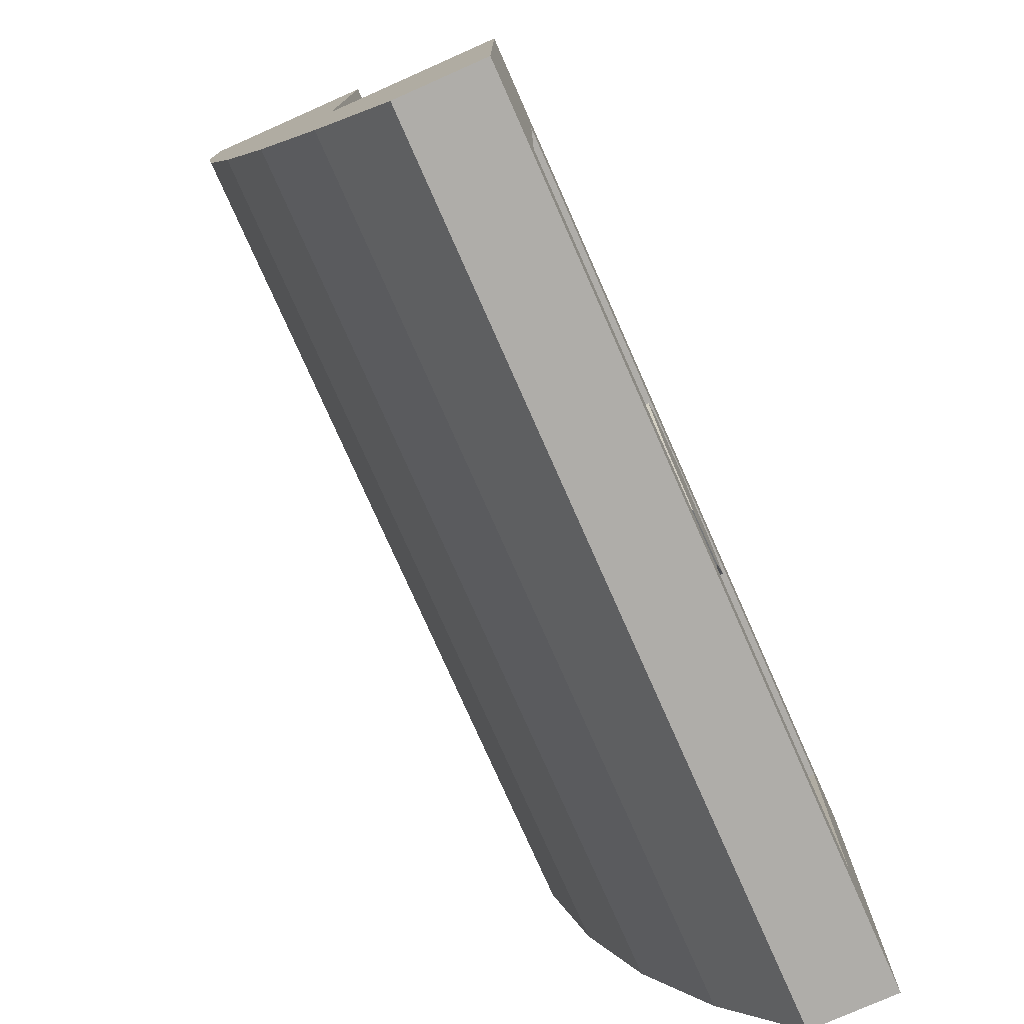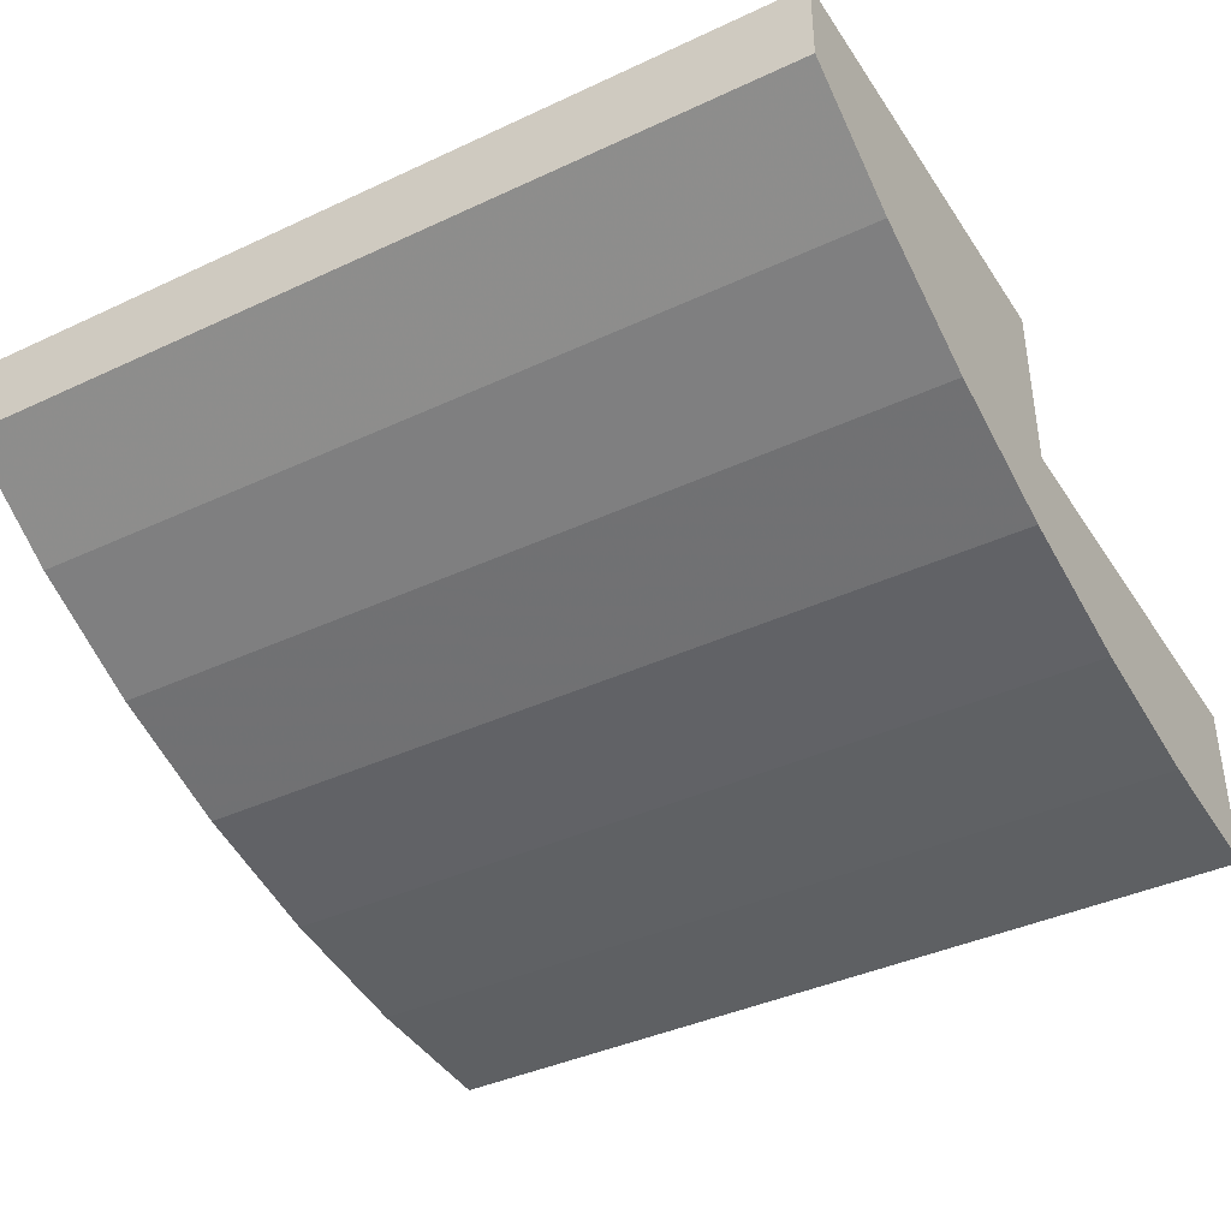
<metadata>
{"format":"obj","ext":"obj","renderer":"f3d","projection":"perspective","resolution":1024,"background":"white","views":[{"elev":-77.3,"azim":113.9,"up":"+Z"},{"elev":-39.6,"azim":-149.9,"up":"+Y"}]}
</metadata>
<code>
v 0 -0.4 0.5
v 0.2 -0.4 0.5
v 0.1414 -0.4 0.3586
v 0 -0.4 0.5
v 0.1414 -0.4 0.3586
v 0 -0.4 0.3
v 0 -0.4 0.5
v 0 -0.4 0.3
v -0.1414 -0.4 0.3586
v 0 -0.4 0.5
v -0.1414 -0.4 0.3586
v -0.2 -0.4 0.5
v 0 -0.4 0.5
v -0.2 -0.4 0.5
v -0.1414 -0.4 0.6414
v 0 -0.4 0.5
v -0.1414 -0.4 0.6414
v 0 -0.4 0.7
v 0 -0.4 0.5
v 0 -0.4 0.7
v 0.1414 -0.4 0.6414
v 0 -0.4 0.5
v 0.1414 -0.4 0.6414
v 0.2 -0.4 0.5
v 0.1414 -0.4 0.3586
v 0.2 -0.4 0.5
v 0.2 -0.6 0.5
v 0.1414 -0.6 0.3586
v 0 -0.4 0.3
v 0.1414 -0.4 0.3586
v 0.1414 -0.6 0.3586
v 0 -0.6 0.3
v -0.1414 -0.4 0.3586
v 0 -0.4 0.3
v 0 -0.6 0.3
v -0.1414 -0.6 0.3586
v -0.2 -0.4 0.5
v -0.1414 -0.4 0.3586
v -0.1414 -0.6 0.3586
v -0.2 -0.6 0.5
v -0.1414 -0.4 0.6414
v -0.2 -0.4 0.5
v -0.2 -0.6 0.5
v -0.1414 -0.6 0.6414
v 0 -0.4 0.7
v -0.1414 -0.4 0.6414
v -0.1414 -0.6 0.6414
v 0 -0.6 0.7
v 0.1414 -0.4 0.6414
v 0 -0.4 0.7
v 0 -0.6 0.7
v 0.1414 -0.6 0.6414
v 0.2 -0.4 0.5
v 0.1414 -0.4 0.6414
v 0.1414 -0.6 0.6414
v 0.2 -0.6 0.5
v 0 0 -0.5
v 0.2 0 -0.5
v 0.1414 0 -0.6414
v 0 0 -0.5
v 0.1414 0 -0.6414
v 0 0 -0.7
v 0 0 -0.5
v 0 0 -0.7
v -0.1414 0 -0.6414
v 0 0 -0.5
v -0.1414 0 -0.6414
v -0.2 0 -0.5
v 0 0 -0.5
v -0.2 0 -0.5
v -0.1414 0 -0.3586
v 0 0 -0.5
v -0.1414 0 -0.3586
v 0 0 -0.3
v 0 0 -0.5
v 0 0 -0.3
v 0.1414 0 -0.3586
v 0 0 -0.5
v 0.1414 0 -0.3586
v 0.2 0 -0.5
v 0.1414 0 -0.6414
v 0.2 0 -0.5
v 0.2 -0.2 -0.5
v 0.1414 -0.2 -0.6414
v 0 0 -0.7
v 0.1414 0 -0.6414
v 0.1414 -0.2 -0.6414
v 0 -0.2 -0.7
v -0.1414 0 -0.6414
v 0 0 -0.7
v 0 -0.2 -0.7
v -0.1414 -0.2 -0.6414
v -0.2 0 -0.5
v -0.1414 0 -0.6414
v -0.1414 -0.2 -0.6414
v -0.2 -0.2 -0.5
v -0.1414 0 -0.3586
v -0.2 0 -0.5
v -0.2 -0.2 -0.5
v -0.1414 -0.2 -0.3586
v 0 0 -0.3
v -0.1414 0 -0.3586
v -0.1414 -0.2 -0.3586
v 0 -0.2 -0.3
v 0.1414 0 -0.3586
v 0 0 -0.3
v 0 -0.2 -0.3
v 0.1414 -0.2 -0.3586
v 0.2 0 -0.5
v 0.1414 0 -0.3586
v 0.1414 -0.2 -0.3586
v 0.2 -0.2 -0.5
v -0.1414 -0.2 -0.6414
v 0 -0.2 -0.7
v -0.1414 -0.2176 -0.6414
v -0.2 -0.2 -0.5
v -0.1414 -0.2 -0.6414
v -0.1414 -0.2176 -0.6414
v -0.2 -0.26 -0.5
v -0.1414 -0.2 -0.3586
v -0.2 -0.2 -0.5
v -0.2 -0.26 -0.5
v -0.1414 -0.3024 -0.3586
v 0 -0.2 -0.3
v -0.1414 -0.2 -0.3586
v -0.1414 -0.3024 -0.3586
v 0 -0.32 -0.3
v 0 -0.2 -0.3
v 0 -0.32 -0.3
v 0.1414 -0.3024 -0.3586
v 0.1414 -0.2 -0.3586
v 0.1414 -0.2 -0.3586
v 0.1414 -0.3024 -0.3586
v 0.2 -0.26 -0.5
v 0.2 -0.2 -0.5
v 0.2 -0.2 -0.5
v 0.2 -0.26 -0.5
v 0.1414 -0.2176 -0.6414
v 0.1414 -0.2 -0.6414
v 0.1414 -0.2 -0.6414
v 0.1414 -0.2176 -0.6414
v 0 -0.2 -0.7
v -1 -0.8 1
v 1 -0.8 1
v 1 -0.4 1
v -1 -0.4 1
v -0.8 -0.4 0.8
v -0.8 -0.4 0
v -1 -0.4 0
v -1 -0.4 1
v 0.8 -0.4 0.8
v -0.8 -0.4 0.8
v -1 -0.4 1
v 1 -0.4 1
v 0.8 -0.4 0
v 0.8 -0.4 0.8
v 1 -0.4 1
v 1 -0.4 0
v -0.8 -0.6 0.8
v 0.8 -0.6 0.8
v 0.8 -0.4 0.8
v -0.8 -0.4 0.8
v 0.8 -0.6 0.5
v 0.8 -0.6 0.8
v -0.8 -0.6 0.8
v -0.8 -0.6 0.5
v -0.8 -0.5 0.2
v -0.8 -0.4334 0
v -0.8 -0.4 0
v -0.8 -0.4 0.8
v 0.8 -0.6 0.8
v 0.8 -0.4 0.8
v 0.8 -0.5 0.2
v 0.8 -0.6 0.5
v 0.8 -0.4 0.8
v 0.8 -0.4 0
v 0.8 -0.4334 0
v 0.8 -0.5 0.2
v -0.8 -0.5 0.2
v -0.8 -0.4 0.8
v -0.8 -0.6 0.8
v -0.8 -0.6 0.5
v -0.8 -0.5 0.2
v -0.7974 -0.5869 0.4608
v -0.8 -0.6 0.5
v -0.8 -0.5 0.2
v -0.7898 -0.5741 0.4224
v -0.7974 -0.5869 0.4608
v -0.8 -0.5 0.2
v -0.7772 -0.5617 0.3852
v -0.7898 -0.5741 0.4224
v -0.8 -0.5 0.2
v -0.7598 -0.55 0.35
v -0.7772 -0.5617 0.3852
v -0.8 -0.5 0.2
v -0.738 -0.5391 0.3174
v -0.7598 -0.55 0.35
v -0.8 -0.5 0.2
v -0.7121 -0.5293 0.2879
v -0.738 -0.5391 0.3174
v -0.8 -0.5 0.2
v -0.6826 -0.5207 0.262
v -0.7121 -0.5293 0.2879
v -0.8 -0.5 0.2
v -0.65 -0.5134 0.2402
v -0.6826 -0.5207 0.262
v -0.8 -0.5 0.2
v -0.6148 -0.5076 0.2228
v -0.65 -0.5134 0.2402
v 0.8 -0.5 0.2
v 0.7974 -0.5869 0.4608
v 0.8 -0.6 0.5
v 0.8 -0.5 0.2
v 0.7898 -0.5741 0.4224
v 0.7974 -0.5869 0.4608
v 0.8 -0.5 0.2
v 0.7772 -0.5617 0.3852
v 0.7898 -0.5741 0.4224
v 0.8 -0.5 0.2
v 0.7598 -0.55 0.35
v 0.7772 -0.5617 0.3852
v 0.8 -0.5 0.2
v 0.738 -0.5391 0.3174
v 0.7598 -0.55 0.35
v 0.8 -0.5 0.2
v 0.7121 -0.5293 0.2879
v 0.738 -0.5391 0.3174
v 0.8 -0.5 0.2
v 0.6826 -0.5207 0.262
v 0.7121 -0.5293 0.2879
v 0.8 -0.5 0.2
v 0.65 -0.5134 0.2402
v 0.6826 -0.5207 0.262
v 0.8 -0.5 0.2
v 0.6148 -0.5076 0.2228
v 0.65 -0.5134 0.2402
v -0.7772 -0.5617 0.3852
v -0.7772 -0.6 0.3852
v -0.8 -0.6 0.5
v -0.7772 -0.5617 0.3852
v -0.7121 -0.5293 0.2879
v -0.7121 -0.6 0.2879
v -0.7772 -0.6 0.3852
v -0.7121 -0.5293 0.2879
v -0.6148 -0.5076 0.2228
v -0.6148 -0.6 0.2228
v -0.7121 -0.6 0.2879
v 0.7772 -0.5617 0.3852
v 0.7772 -0.6 0.3852
v 0.8 -0.6 0.5
v 0.7772 -0.5617 0.3852
v 0.7121 -0.5293 0.2879
v 0.7121 -0.6 0.2879
v 0.7772 -0.6 0.3852
v 0.7121 -0.5293 0.2879
v 0.6148 -0.5076 0.2228
v 0.6148 -0.6 0.2228
v 0.7121 -0.6 0.2879
v -0.8 -0.6 0.5
v -0.7974 -0.6 0.4608
v -0.7898 -0.6 0.4224
v -0.8 -0.6 0.5
v -0.7898 -0.6 0.4224
v -0.7772 -0.6 0.3852
v -0.8 -0.6 0.5
v -0.7772 -0.6 0.3852
v -0.7598 -0.6 0.35
v -0.8 -0.6 0.5
v -0.7598 -0.6 0.35
v -0.738 -0.6 0.3174
v -0.8 -0.6 0.5
v -0.738 -0.6 0.3174
v -0.7121 -0.6 0.2879
v -0.8 -0.6 0.5
v -0.7121 -0.6 0.2879
v -0.6826 -0.6 0.262
v -0.8 -0.6 0.5
v -0.6826 -0.6 0.262
v -0.65 -0.6 0.2402
v -0.8 -0.6 0.5
v -0.65 -0.6 0.2402
v -0.6148 -0.6 0.2228
v 0.8 -0.6 0.5
v 0.7974 -0.6 0.4608
v 0.7898 -0.6 0.4224
v 0.8 -0.6 0.5
v 0.7898 -0.6 0.4224
v 0.7772 -0.6 0.3852
v 0.8 -0.6 0.5
v 0.7772 -0.6 0.3852
v 0.7598 -0.6 0.35
v 0.8 -0.6 0.5
v 0.7598 -0.6 0.35
v 0.738 -0.6 0.3174
v 0.8 -0.6 0.5
v 0.738 -0.6 0.3174
v 0.7121 -0.6 0.2879
v 0.8 -0.6 0.5
v 0.7121 -0.6 0.2879
v 0.6826 -0.6 0.262
v 0.8 -0.6 0.5
v 0.6826 -0.6 0.262
v 0.65 -0.6 0.2402
v 0.8 -0.6 0.5
v 0.65 -0.6 0.2402
v 0.6148 -0.6 0.2228
v -0.575 -0.5 0.2
v -0.8 -0.5 0.2
v -0.6148 -0.5076 0.2228
v 0.6148 -0.5076 0.2228
v 0.8 -0.5 0.2
v 0.575 -0.5 0.2
v -0.6148 -0.5076 0.2228
v -0.6148 -0.6 0.2228
v -0.575 -0.6 0.2
v -0.575 -0.5 0.2
v 0.575 -0.5 0.2
v 0.575 -0.6 0.2
v 0.6148 -0.6 0.2228
v 0.6148 -0.5076 0.2228
v -0.6148 -0.6 0.2228
v -0.8 -0.6 0.5
v -0.575 -0.6 0.2
v 0.575 -0.6 0.2
v 0.8 -0.6 0.5
v 0.6148 -0.6 0.2228
v -0.575 -0.4333 0
v -0.8 -0.4333 0
v -0.8 -0.5 0.2
v -0.575 -0.5 0.2
v -0.8 -0.4 0
v -0.8 -0.4333 0
v -0.575 -0.4333 0
v -0.575 -0.4 0
v 0.8 -0.4333 0
v 0.575 -0.4333 0
v 0.575 -0.5 0.2
v 0.8 -0.5 0.2
v 0.575 -0.4 0
v 0.575 -0.4333 0
v 0.8 -0.4333 0
v 0.8 -0.4 0
v -0.575 -0.4 0.2
v -0.575 -0.4 0
v -0.575 -0.4333 0
v -0.575 -0.5 0.2
v 0.575 -0.5 0.2
v 0.575 -0.4333 0
v 0.575 -0.4 0
v 0.575 -0.4 0.2
v 0.8 -0.6 0.5
v 0.575 -0.6 0.2
v -0.575 -0.6 0.2
v -0.8 -0.6 0.5
v -0.425 -0.55 0.2
v -0.575 -0.5 0.2
v -0.575 -0.6 0.2
v 0.575 -0.6 0.2
v 0.575 -0.5 0.2
v 0.425 -0.55 0.2
v 0.575 -0.6 0.2
v 0.425 -0.55 0.2
v 0.075 -0.55 0.2
v -0.075 -0.55 0.2
v -0.425 -0.55 0.2
v -0.575 -0.6 0.2
v -0.425 -0.4 0.2
v -0.575 -0.4 0.2
v -0.575 -0.5 0.2
v -0.425 -0.55 0.2
v 0.425 -0.55 0.2
v 0.575 -0.5 0.2
v 0.575 -0.4 0.2
v 0.425 -0.4 0.2
v -0.425 -0.4 0
v -0.575 -0.4 0
v -0.575 -0.4 0.2
v -0.425 -0.4 0.2
v -0.425 -0.4 0
v -0.425 -0.4 0.2
v -0.425 -0.55 0.2
v -0.425 -0.55 0
v 0.425 -0.4 0
v 0.575 -0.4 0
v 0.575 -0.4 0.2
v 0.425 -0.4 0.2
v 0.425 -0.4 0
v 0.425 -0.4 0.2
v 0.425 -0.55 0.2
v 0.425 -0.55 0
v -0.425 -0.55 0
v -0.425 -0.55 0.2
v -0.075 -0.55 0.2
v -0.075 -0.55 0
v -0.425 -0.55 0
v -0.075 -0.55 0
v -0.075 -0.4 0
v -0.425 -0.4 0
v 0.075 -0.55 0
v 0.075 -0.55 0.2
v 0.425 -0.55 0.2
v 0.425 -0.55 0
v 0.075 -0.55 0
v 0.425 -0.55 0
v 0.425 -0.4 0
v 0.075 -0.4 0
v -0.075 -0.55 0.2
v -0.575 -0.6 0.2
v 0.575 -0.6 0.2
v 0.075 -0.55 0.2
v 0.075 -0.4 0.2
v 0.075 -0.4 0
v -0.075 -0.4 0
v -0.075 -0.4 0.2
v -0.075 -0.4 0.2
v -0.075 -0.4 0
v -0.075 -0.55 0
v -0.075 -0.55 0.2
v 0.075 -0.4 0
v 0.075 -0.4 0.2
v 0.075 -0.55 0.2
v 0.075 -0.55 0
v 0.075 -0.4 0.2
v -0.075 -0.4 0.2
v -0.075 -0.55 0.2
v 0.075 -0.55 0.2
v -1 -0.4 0
v -0.8 -0.4 0
v -1 0 0
v -1 0 0
v -0.8 -0.4 0
v -0.575 -0.4 0
v -1 0 0
v -0.575 -0.4 0
v -0.425 -0.4 0
v -1 0 0
v -0.425 -0.4 0
v -0.075 -0.4 0
v 0.075 -0.4 0
v 1 0 0
v -1 0 0
v -0.075 -0.4 0
v 1 0 0
v 0.075 -0.4 0
v 0.425 -0.4 0
v 0.425 -0.4 0
v 0.575 -0.4 0
v 1 0 0
v 1 0 0
v 0.575 -0.4 0
v 0.8 -0.4 0
v 1 0 0
v 0.8 -0.4 0
v 1 -0.4 0
v -0.8 0 -0.8
v -1 0 -1
v -1 0 0
v -0.8 0 -0.2
v -0.8 0 -0.2
v -1 0 0
v 1 0 0
v 0.8 0 -0.2
v 0.8 0 -0.2
v 1 0 0
v 1 0 -1
v 0.8 0 -0.8
v 0.8 0 -0.8
v 1 0 -1
v -1 0 -1
v -0.8 0 -0.8
v 0.8 -0.35 -0.2
v 0.8 0 -0.2
v -0.8 0 -0.2
v -0.8 -0.35 -0.2
v -0.8 0 -0.2
v -0.8 -0.35 -0.2
v -0.8 -0.2 -0.7
v 0.8 -0.2 -0.7
v 0.8 -0.35 -0.2
v 0.8 0 -0.2
v -0.8 0 -0.2
v -0.8 -0.2 -0.7
v -0.8 -0.2 -0.8
v -0.8 0 -0.8
v 0.8 0 -0.8
v 0.8 -0.2 -0.8
v 0.8 -0.2 -0.7
v 0.8 0 -0.2
v -0.8 -0.2 -0.7
v -0.8 -0.35 -0.2
v 0.8 -0.35 -0.2
v 0.8 -0.2 -0.7
v -0.8 -0.2 -0.8
v 0.8 -0.2 -0.8
v 0.8 -0.2 -0.7
v -0.8 -0.2 -0.7
v -0.8 -0.2 -0.8
v -0.8 0 -0.8
v 0.8 0 -0.8
v 0.8 -0.2 -0.8
v -1 -0.2 -1
v -1 0 -1
v 1 0 -1
v 1 -0.2 -1
v -1 -0.8 1
v -1 -0.4 1
v -1 -0.4 0
v 1 -0.4 0
v 1 -0.4 1
v 1 -0.8 1
v -1 0 -1
v -1 -0.2 -1
v -1 -0.4 0
v -1 0 0
v 1 0 0
v 1 -0.4 0
v 1 -0.2 -1
v 1 0 -1
v -1 -0.2 -1
v -1 -0.8 1
v -1 -0.4 0
v 1 -0.4 0
v 1 -0.8 1
v 1 -0.2 -1
v -1 -0.8 1
v -1 -0.2 -1
v -1 -0.3766 -0.7218
v -1 -0.7826 0.6308
v -1 -0.7826 0.6308
v -1 -0.3766 -0.7218
v -1 -0.5255 -0.4142
v -1 -0.7302 0.268
v -1 -0.7302 0.268
v -1 -0.5255 -0.4142
v -1 -0.6441 -0.0824
v 1 -0.8 1
v 1 -0.2 -1
v 1 -0.3766 -0.7218
v 1 -0.7826 0.6308
v 1 -0.7826 0.6308
v 1 -0.3766 -0.7218
v 1 -0.5255 -0.4142
v 1 -0.7302 0.268
v 1 -0.7302 0.268
v 1 -0.5255 -0.4142
v 1 -0.6441 -0.0824
v -1 -0.3766 -0.7218
v -0.2 -0.3766 -0.7218
v -0.2 -0.2 -1
v -1 -0.2 -1
v -1 -0.5255 -0.4142
v -0.2 -0.5255 -0.4142
v -0.2 -0.3766 -0.7218
v -1 -0.3766 -0.7218
v -1 -0.6441 -0.0824
v -0.2 -0.6441 -0.0824
v -0.2 -0.5255 -0.4142
v -1 -0.5255 -0.4142
v -1 -0.7302 0.268
v -0.2 -0.7302 0.268
v -0.2 -0.6441 -0.0824
v -1 -0.6441 -0.0824
v -1 -0.7826 0.6308
v -0.2 -0.7826 0.6308
v -0.2 -0.7302 0.268
v -1 -0.7302 0.268
v -1 -0.8 1
v -0.2 -0.8 1
v -0.2 -0.7826 0.6308
v -1 -0.7826 0.6308
v 1 -0.3766 -0.7218
v 0.2 -0.3766 -0.7218
v 0.2 -0.2 -1
v 1 -0.2 -1
v 1 -0.5255 -0.4142
v 0.2 -0.5255 -0.4142
v 0.2 -0.3766 -0.7218
v 1 -0.3766 -0.7218
v 1 -0.6441 -0.0824
v 0.2 -0.6441 -0.0824
v 0.2 -0.5255 -0.4142
v 1 -0.5255 -0.4142
v 1 -0.7302 0.268
v 0.2 -0.7302 0.268
v 0.2 -0.6441 -0.0824
v 1 -0.6441 -0.0824
v 1 -0.7826 0.6308
v 0.2 -0.7826 0.6308
v 0.2 -0.7302 0.268
v 1 -0.7302 0.268
v 1 -0.8 1
v 0.2 -0.8 1
v 0.2 -0.7826 0.6308
v 1 -0.7826 0.6308
v -0.2 -0.3766 -0.7218
v 0.2 -0.3766 -0.7218
v 0.2 -0.2 -1
v -0.2 -0.2 -1
v -0.2 -0.5255 -0.4142
v 0.2 -0.5255 -0.4142
v 0.2 -0.3766 -0.7218
v -0.2 -0.3766 -0.7218
v -0.2 -0.6441 -0.0824
v 0.2 -0.6441 -0.0824
v 0.2 -0.5255 -0.4142
v -0.2 -0.5255 -0.4142
v -0.2 -0.7302 0.268
v 0.2 -0.7302 0.268
v 0.2 -0.6441 -0.0824
v -0.2 -0.6441 -0.0824
v -0.2 -0.7826 0.6308
v 0.2 -0.7826 0.6308
v 0.2 -0.7302 0.268
v -0.2 -0.7302 0.268
v -0.2 -0.8 1
v 0.2 -0.8 1
v 0.2 -0.7826 0.6308
v -0.2 -0.7826 0.6308
g mesh361067
f 1 2 3
f 4 5 6
f 7 8 9
f 10 11 12
f 13 14 15
f 16 17 18
f 19 20 21
f 22 23 24
g mesh361069
f 25 26 27
f 27 28 25
f 29 30 31
f 31 32 29
f 33 34 35
f 35 36 33
f 37 38 39
f 39 40 37
f 41 42 43
f 43 44 41
f 45 46 47
f 47 48 45
f 49 50 51
f 51 52 49
f 53 54 55
f 55 56 53
g mesh361074
f 57 58 59
f 60 61 62
f 63 64 65
f 66 67 68
f 69 70 71
f 72 73 74
f 75 76 77
f 78 79 80
g mesh361076
f 81 82 83
f 83 84 81
f 85 86 87
f 87 88 85
f 89 90 91
f 91 92 89
f 93 94 95
f 95 96 93
f 97 98 99
f 99 100 97
f 101 102 103
f 103 104 101
f 105 106 107
f 107 108 105
f 109 110 111
f 111 112 109
g mesh361081
f 113 114 115
f 116 117 118
f 118 119 116
f 120 121 122
f 122 123 120
f 124 125 126
f 126 127 124
f 128 129 130
f 130 131 128
f 132 133 134
f 134 135 132
f 136 137 138
f 138 139 136
f 140 141 142
g mesh361084
f 143 144 145
f 145 146 143
f 147 148 149
f 149 150 147
f 151 152 153
f 153 154 151
f 155 156 157
f 157 158 155
g mesh361086
f 159 161 160
f 161 159 162
g mesh361087
f 163 165 164
f 165 163 166
f 167 168 169
f 169 170 167
f 171 172 173
f 173 174 171
f 175 176 177
f 177 178 175
f 179 180 181
f 181 182 179
g mesh361090
f 183 185 184
f 186 188 187
f 189 191 190
f 192 194 193
f 195 197 196
f 198 200 199
f 201 203 202
f 204 206 205
f 207 209 208
g mesh361092
f 210 211 212
f 213 214 215
f 216 217 218
f 219 220 221
f 222 223 224
f 225 226 227
f 228 229 230
f 231 232 233
f 234 235 236
g mesh361096
f 237 239 238
f 240 242 241
f 242 240 243
f 244 246 245
f 246 244 247
g mesh361097
f 248 249 250
f 251 252 253
f 253 254 251
f 255 256 257
f 257 258 255
g mesh361100
f 259 261 260
f 262 264 263
f 265 267 266
f 268 270 269
f 271 273 272
f 274 276 275
f 277 279 278
f 280 282 281
g mesh361102
f 283 284 285
f 286 287 288
f 289 290 291
f 292 293 294
f 295 296 297
f 298 299 300
f 301 302 303
f 304 305 306
f 307 308 309
f 310 311 312
f 313 314 315
f 315 316 313
f 317 318 319
f 319 320 317
f 321 322 323
f 324 325 326
g mesh361104
f 327 328 329
f 329 330 327
g mesh361105
f 331 332 333
f 333 334 331
g mesh361107
f 335 336 337
f 337 338 335
g mesh361108
f 339 340 341
f 341 342 339
f 343 344 345
f 345 346 343
f 347 348 349
f 349 350 347
f 351 352 353
f 353 354 351
f 355 356 357
f 358 359 360
f 361 362 363
f 364 365 366
g mesh361110
f 367 368 369
f 369 370 367
f 371 372 373
f 373 374 371
g mesh361111
f 375 376 377
f 377 378 375
f 379 380 381
f 381 382 379
g mesh361113
f 383 385 384
f 385 383 386
f 387 389 388
f 389 387 390
g mesh361115
f 391 392 393
f 393 394 391
f 395 396 397
f 397 398 395
g mesh361117
f 399 400 401
f 401 402 399
f 403 404 405
f 405 406 403
g mesh361119
f 407 408 409
f 409 410 407
g mesh361120
f 411 412 413
f 413 414 411
g mesh361121
f 415 416 417
f 417 418 415
g mesh361122
f 419 420 421
f 421 422 419
g mesh361123
f 423 424 425
f 425 426 423
f 427 428 429
f 430 431 432
f 433 434 435
f 436 437 438
f 439 440 441
f 441 442 439
f 443 444 445
f 446 447 448
f 449 450 451
f 452 453 454
f 455 456 457
f 457 458 455
f 459 460 461
f 461 462 459
f 463 464 465
f 465 466 463
f 467 468 469
f 469 470 467
g mesh361127
f 471 473 472
f 473 471 474
f 475 476 477
f 478 479 480
f 481 482 483
f 483 484 481
f 485 486 487
f 487 488 485
g mesh361129
f 489 490 491
f 491 492 489
g mesh361131
f 493 495 494
f 495 493 496
g mesh361133
f 497 499 498
f 499 497 500
g mesh361135
f 501 502 503
f 503 504 501
g mesh361137
f 505 506 507
f 508 509 510
f 511 512 513
f 513 514 511
f 515 516 517
f 517 518 515
f 519 520 521
f 522 523 524
g mesh361138
f 525 526 527
f 527 528 525
f 529 530 531
f 531 532 529
f 533 534 535
g mesh361140
f 536 538 537
f 538 536 539
f 540 542 541
f 542 540 543
f 544 546 545
g mesh361145
f 547 549 548
f 549 547 550
f 551 553 552
f 553 551 554
f 555 557 556
f 557 555 558
f 559 561 560
f 561 559 562
f 563 565 564
f 565 563 566
f 567 569 568
f 569 567 570
g mesh361147
f 571 572 573
f 573 574 571
f 575 576 577
f 577 578 575
f 579 580 581
f 581 582 579
f 583 584 585
f 585 586 583
f 587 588 589
f 589 590 587
f 591 592 593
f 593 594 591
g mesh361149
f 595 597 596
f 597 595 598
f 599 601 600
f 601 599 602
f 603 605 604
f 605 603 606
f 607 609 608
f 609 607 610
f 611 613 612
f 613 611 614
f 615 617 616
f 617 615 618

</code>
